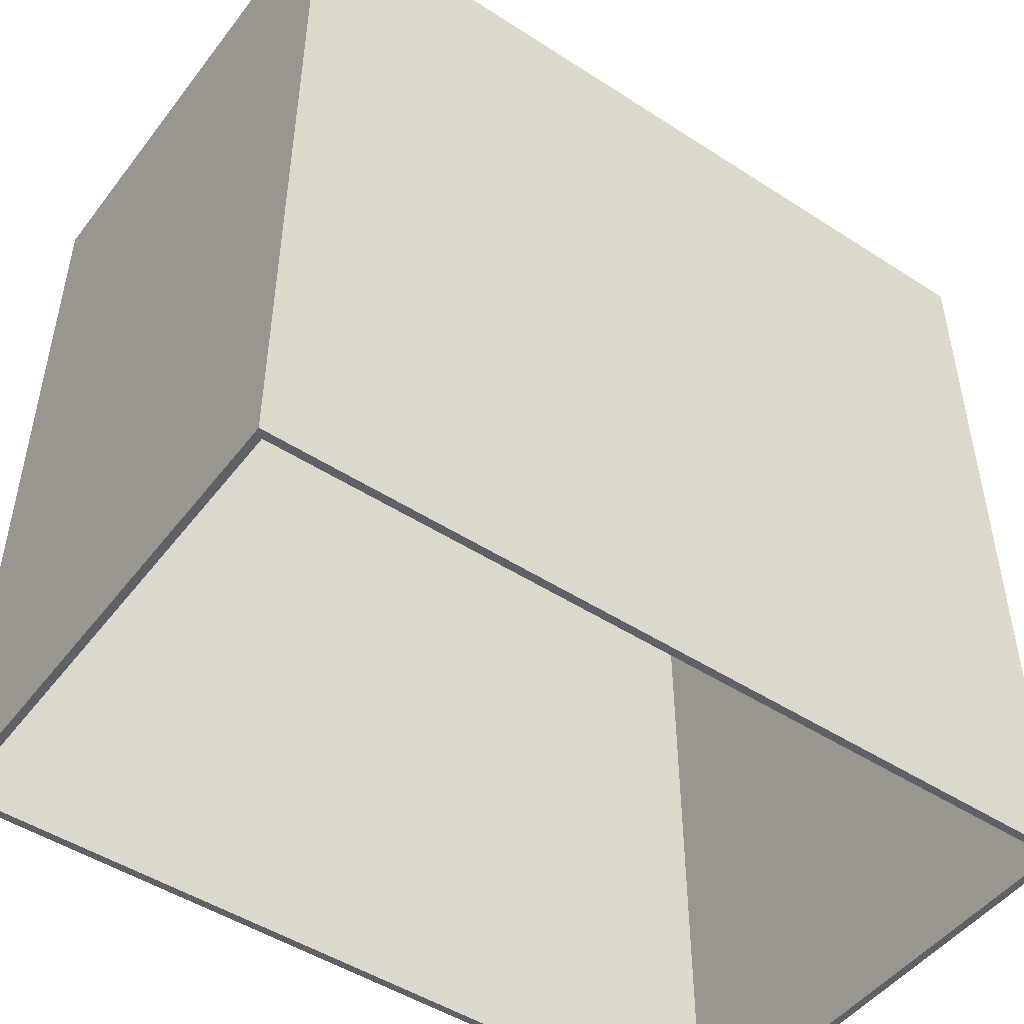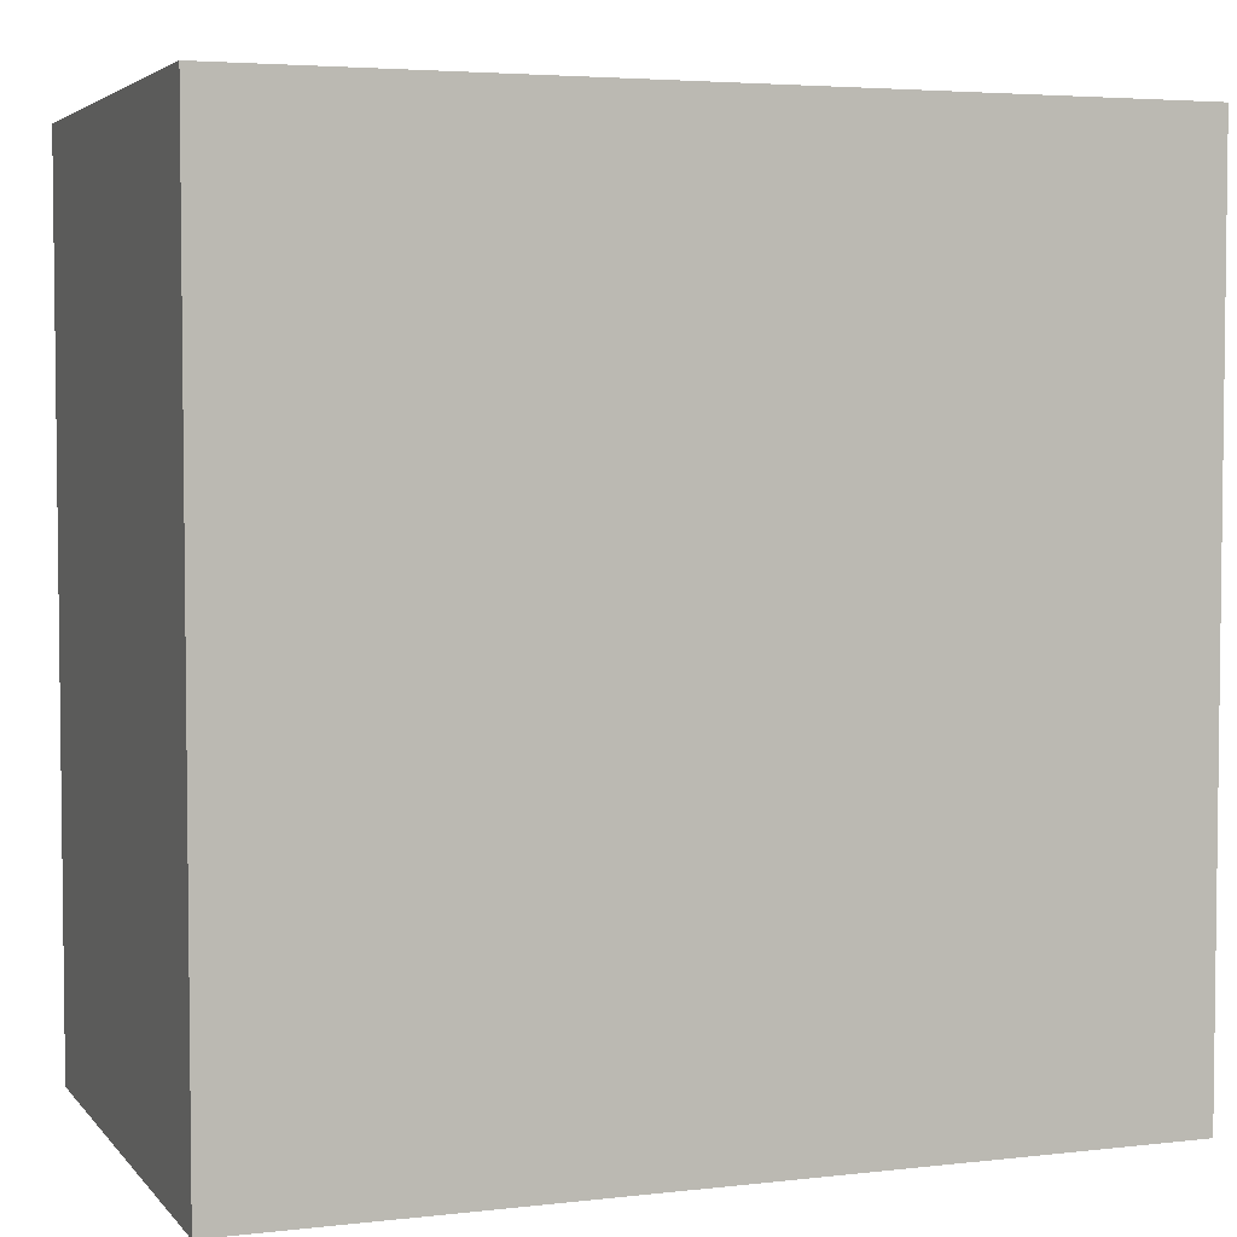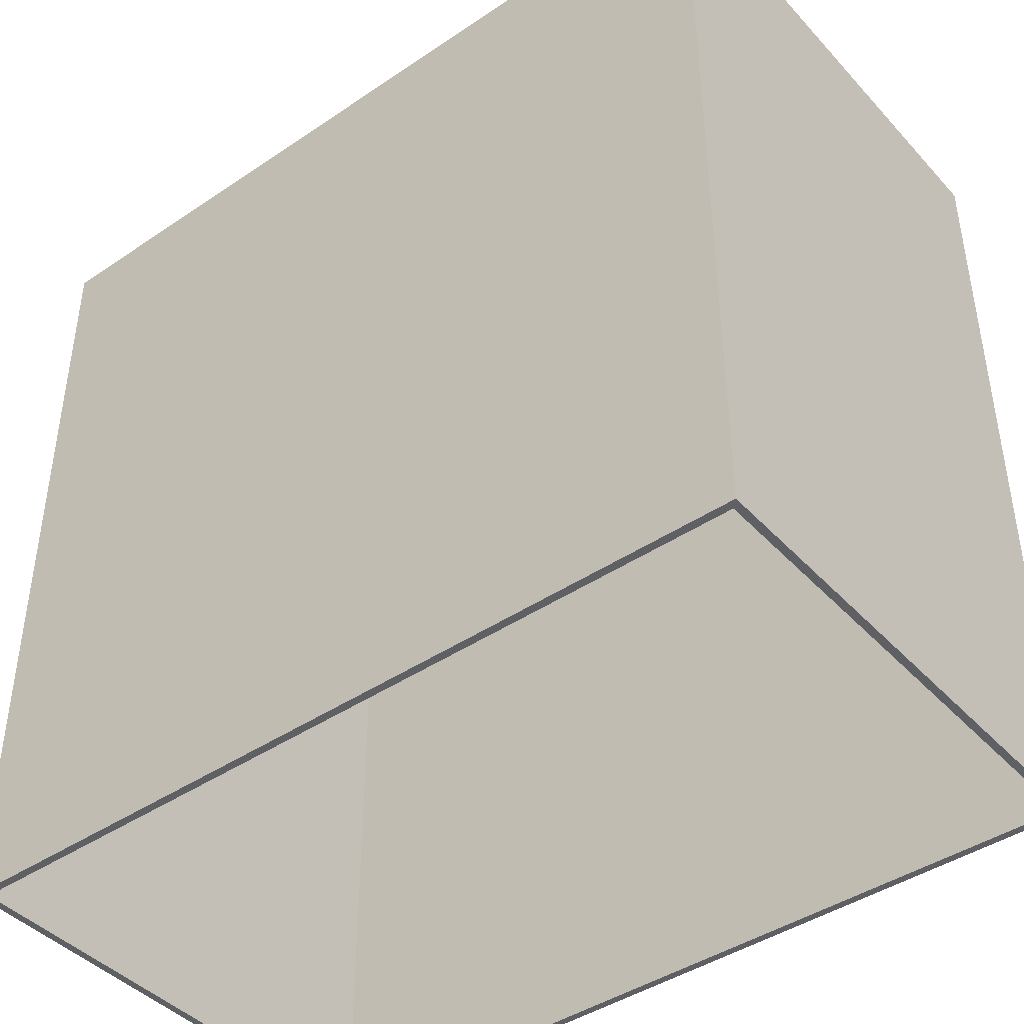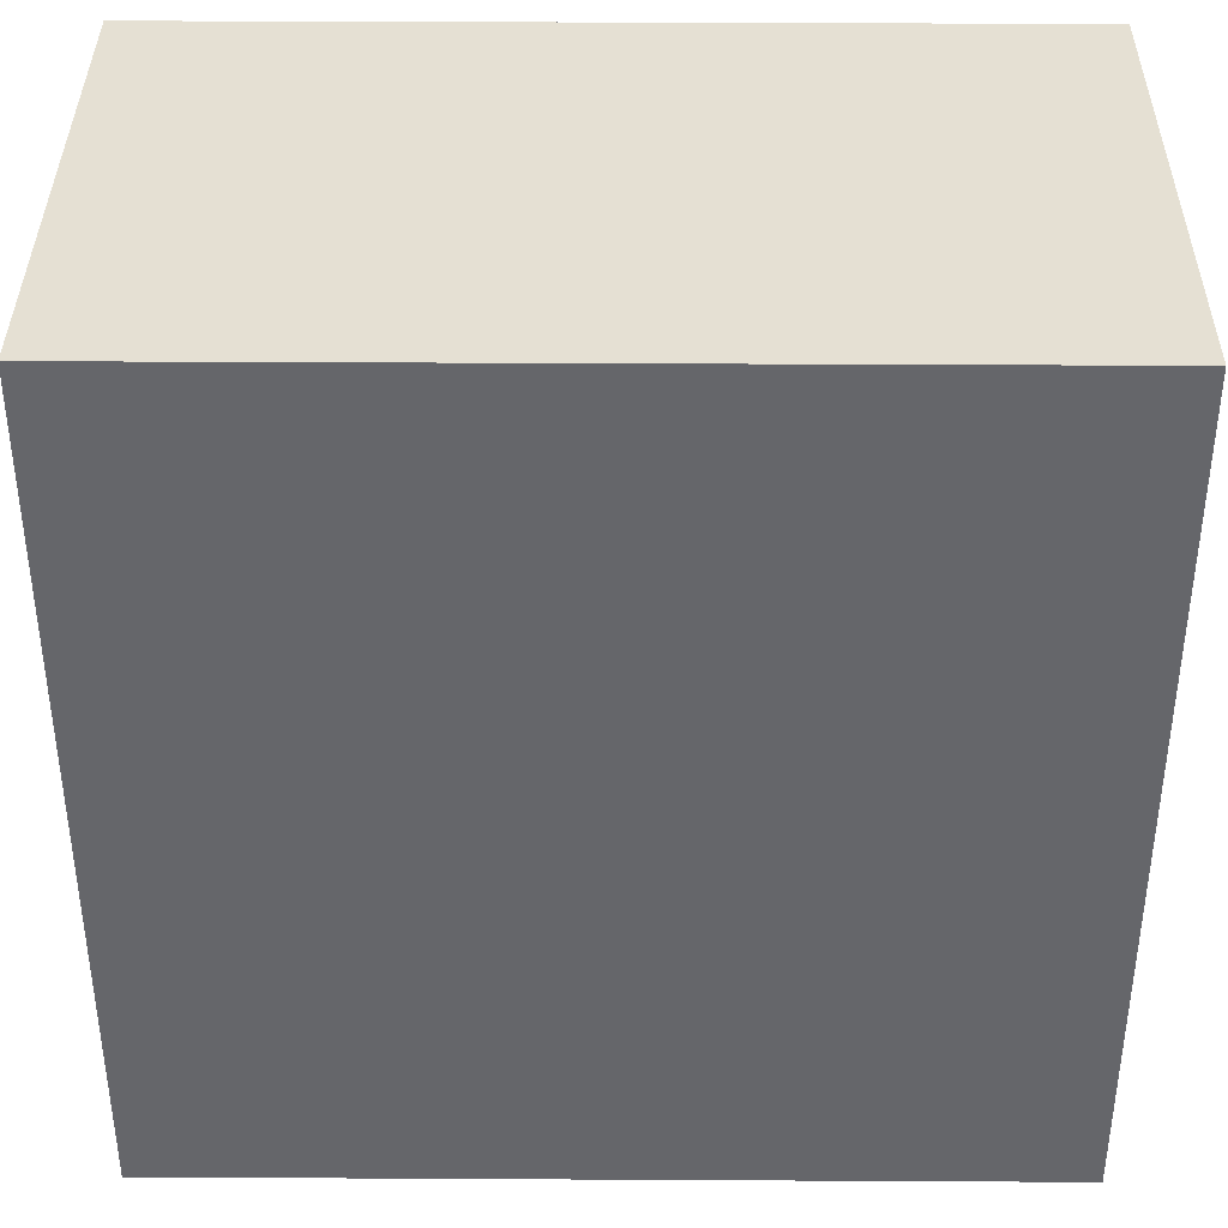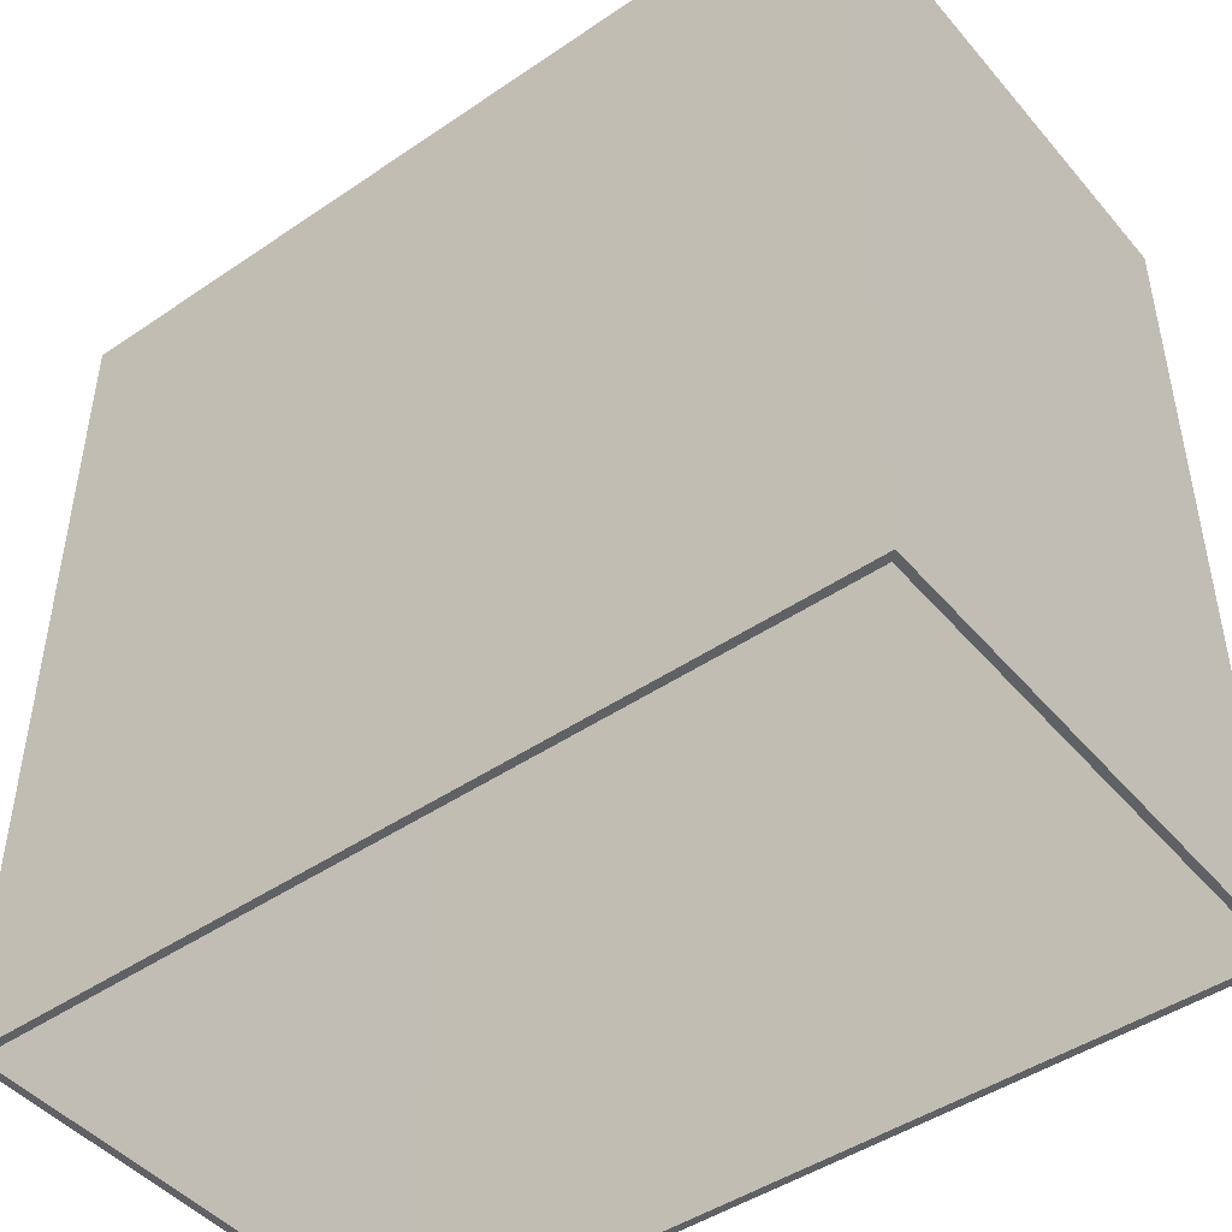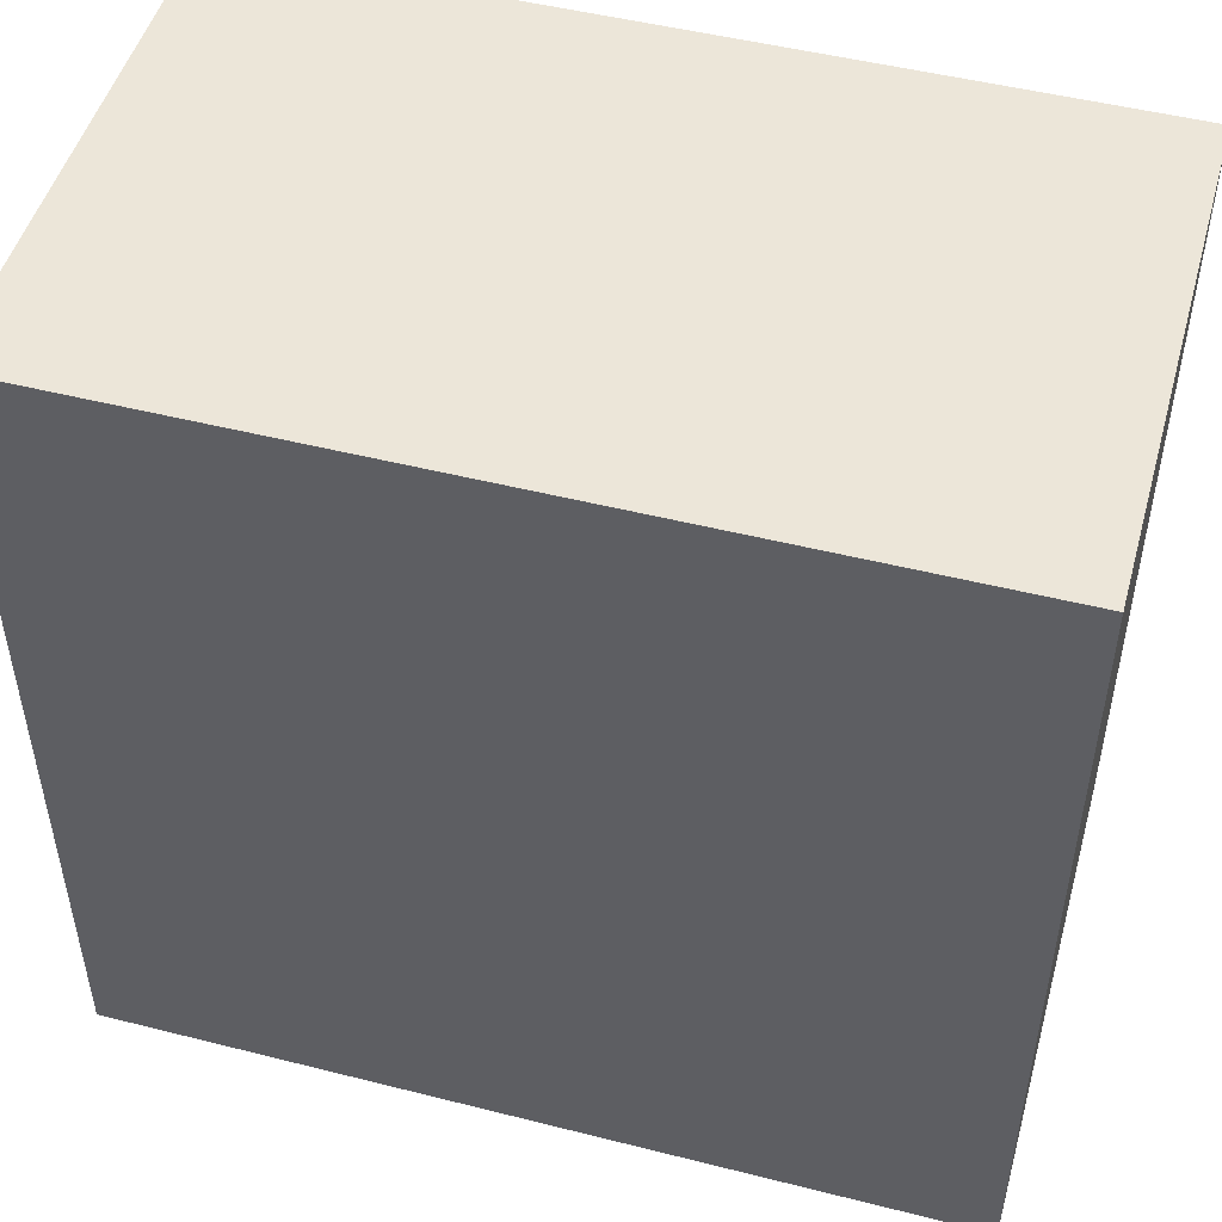
<metadata>
{"format":"obj","ext":"obj","renderer":"f3d","projection":"perspective","resolution":1024,"background":"white","views":[{"elev":-48.6,"azim":144.2,"up":"+Z"},{"elev":4.2,"azim":159.5,"up":"+Z"},{"elev":-43.0,"azim":-141.3,"up":"+Z"},{"elev":38.0,"azim":0.4,"up":"+Z"},{"elev":-46.1,"azim":37.9,"up":"+Z"},{"elev":49.4,"azim":-164.4,"up":"+Z"}]}
</metadata>
<code>
o
v -5.4 0 5.4
v -5.4 0 -5.4
v -5.4 6.6 5.4
v -5.4 6.6 -5.4
v 5.4 0.1 5.3
v 5.4 0.1 -5.4
v 5.4 6.5 5.3
v 5.4 6.5 -5.4
v -5.3 0.1 5.3
v -5.3 0.1 -5.4
v -5.3 6.5 5.3
v -5.3 6.5 -5.4
v 5.5 0 5.4
v 5.5 0 -5.4
v 5.5 6.6 5.4
v 5.5 6.6 -5.4
v -5.4 0 5.4
v -5.4 6.6 5.4
v 5.5 0 5.4
v 5.5 6.6 5.4
v -5.3 0.1 5.3
v -5.3 6.5 5.3
v 5.4 0.1 5.3
v 5.4 6.5 5.3
v -5.4 0 -5.4
v -5.4 6.6 -5.4
v -5.3 0.1 -5.4
v -5.3 6.5 -5.4
v 5.4 0.1 -5.4
v 5.4 6.5 -5.4
v 5.5 0 -5.4
v 5.5 6.6 -5.4
v -5.4 0 5.4
v 5.5 0 5.4
v -5.4 0 -5.4
v 5.5 0 -5.4
v -5.3 6.5 5.3
v 5.4 6.5 5.3
v -5.3 6.5 -5.4
v 5.4 6.5 -5.4
v -5.3 0.1 5.3
v 5.4 0.1 5.3
v -5.3 0.1 -5.4
v 5.4 0.1 -5.4
v -5.4 6.6 5.4
v 5.5 6.6 5.4
v -5.4 6.6 -5.4
v 5.5 6.6 -5.4
f 3 2 1
f 4 2 3
f 7 6 5
f 8 6 7
f 9 10 11
f 11 10 12
f 13 14 15
f 15 14 16
f 19 18 17
f 20 18 19
f 21 22 23
f 23 22 24
f 25 26 27
f 27 26 28
f 25 27 29
f 28 26 30
f 25 29 31
f 29 30 31
f 30 26 32
f 31 30 32
f 35 34 33
f 36 34 35
f 39 38 37
f 40 38 39
f 41 42 43
f 43 42 44
f 45 46 47
f 47 46 48

</code>
